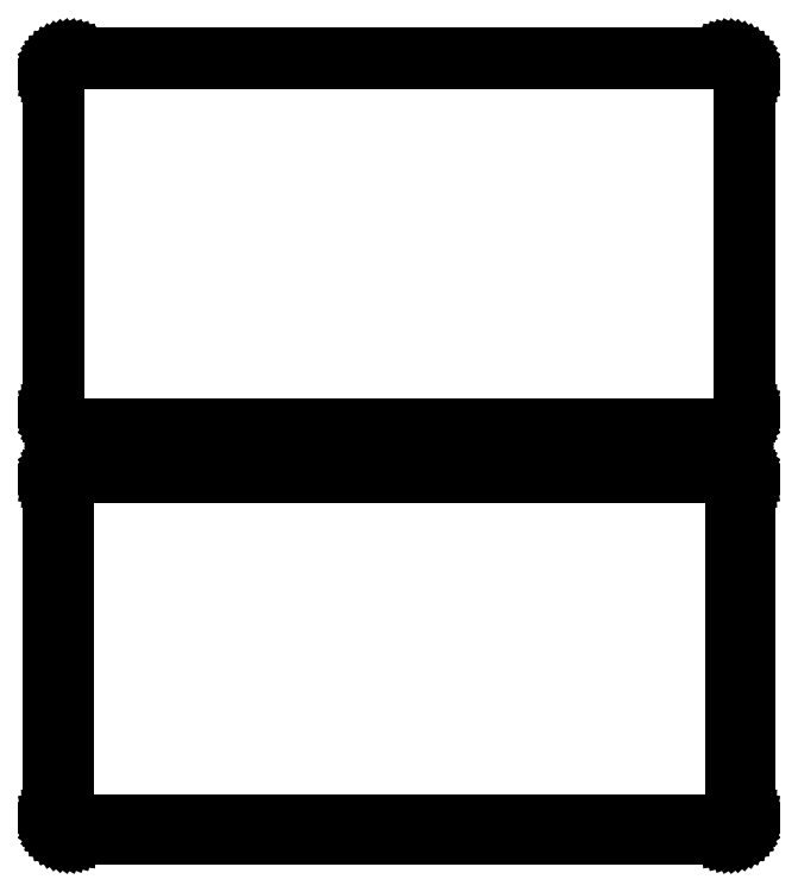
<metadata>
{"format":"dxf","ext":"dxf","renderer":"ezdxf+matplotlib","layout":"modelspace","background":"white","min_lineweight":24,"dpi":150}
</metadata>
<code>
0
SECTION
2
ENTITIES
0
LINE
8
0
10
93.44
20
289.6
11
94.05
21
289.7
0
LINE
8
0
10
94.05
20
289.7
11
94.63
21
290
0
LINE
8
0
10
94.63
20
290
11
95.18
21
290.3
0
LINE
8
0
10
95.18
20
290.3
11
95.69
21
290.6
0
LINE
8
0
10
95.69
20
290.6
11
96.14
21
291.1
0
LINE
8
0
10
96.14
20
291.1
11
96.55
21
291.6
0
LINE
8
0
10
96.55
20
291.6
11
96.88
21
292.1
0
LINE
8
0
10
96.88
20
292.1
11
97.15
21
292.7
0
LINE
8
0
10
97.15
20
292.7
11
97.34
21
293.3
0
LINE
8
0
10
97.34
20
293.3
11
97.46
21
293.9
0
LINE
8
0
10
97.46
20
293.9
11
97.5
21
294.5
0
LINE
8
0
10
97.5
20
294.5
11
97.5
21
389.5
0
LINE
8
0
10
97.5
20
389.5
11
97.46
21
390.1
0
LINE
8
0
10
97.46
20
390.1
11
97.34
21
390.7
0
LINE
8
0
10
97.34
20
390.7
11
97.15
21
391.3
0
LINE
8
0
10
97.15
20
391.3
11
96.88
21
391.9
0
LINE
8
0
10
96.88
20
391.9
11
96.55
21
392.4
0
LINE
8
0
10
96.55
20
392.4
11
96.14
21
392.9
0
LINE
8
0
10
96.14
20
392.9
11
95.69
21
393.4
0
LINE
8
0
10
95.69
20
393.4
11
95.18
21
393.7
0
LINE
8
0
10
95.18
20
393.7
11
94.63
21
394
0
LINE
8
0
10
94.63
20
394
11
94.05
21
394.3
0
LINE
8
0
10
94.05
20
394.3
11
93.44
21
394.4
0
LINE
8
0
10
93.44
20
394.4
11
92.81
21
394.5
0
LINE
8
0
10
92.81
20
394.5
11
-92.81
21
394.5
0
LINE
8
0
10
-92.81
20
394.5
11
-93.44
21
394.4
0
LINE
8
0
10
-93.44
20
394.4
11
-94.05
21
394.3
0
LINE
8
0
10
-94.05
20
394.3
11
-94.63
21
394
0
LINE
8
0
10
-94.63
20
394
11
-95.18
21
393.7
0
LINE
8
0
10
-95.18
20
393.7
11
-95.69
21
393.4
0
LINE
8
0
10
-95.69
20
393.4
11
-96.14
21
392.9
0
LINE
8
0
10
-96.14
20
392.9
11
-96.55
21
392.4
0
LINE
8
0
10
-96.55
20
392.4
11
-96.88
21
391.9
0
LINE
8
0
10
-96.88
20
391.9
11
-97.15
21
391.3
0
LINE
8
0
10
-97.15
20
391.3
11
-97.34
21
390.7
0
LINE
8
0
10
-97.34
20
390.7
11
-97.46
21
390.1
0
LINE
8
0
10
-97.46
20
390.1
11
-97.5
21
389.5
0
LINE
8
0
10
-97.5
20
389.5
11
-97.5
21
294.5
0
LINE
8
0
10
-97.5
20
294.5
11
-97.46
21
293.9
0
LINE
8
0
10
-97.46
20
293.9
11
-97.34
21
293.3
0
LINE
8
0
10
-97.34
20
293.3
11
-97.15
21
292.7
0
LINE
8
0
10
-97.15
20
292.7
11
-96.88
21
292.1
0
LINE
8
0
10
-96.88
20
292.1
11
-96.55
21
291.6
0
LINE
8
0
10
-96.55
20
291.6
11
-96.14
21
291.1
0
LINE
8
0
10
-96.14
20
291.1
11
-95.69
21
290.6
0
LINE
8
0
10
-95.69
20
290.6
11
-95.18
21
290.3
0
LINE
8
0
10
-95.18
20
290.3
11
-94.63
21
290
0
LINE
8
0
10
-94.63
20
290
11
-94.05
21
289.7
0
LINE
8
0
10
-94.05
20
289.7
11
-93.44
21
289.6
0
LINE
8
0
10
-93.44
20
289.6
11
-92.81
21
289.5
0
LINE
8
0
10
-92.81
20
289.5
11
92.81
21
289.5
0
LINE
8
0
10
92.81
20
289.5
11
93.44
21
289.6
0
LINE
8
0
10
-92.54
20
290.2
11
-93.11
21
290.3
0
LINE
8
0
10
-93.11
20
290.3
11
-93.66
21
290.4
0
LINE
8
0
10
-93.66
20
290.4
11
-94.2
21
290.6
0
LINE
8
0
10
-94.2
20
290.6
11
-94.7
21
290.9
0
LINE
8
0
10
-94.7
20
290.9
11
-95.17
21
291.2
0
LINE
8
0
10
-95.17
20
291.2
11
-95.59
21
291.6
0
LINE
8
0
10
-95.59
20
291.6
11
-95.95
21
292.1
0
LINE
8
0
10
-95.95
20
292.1
11
-96.26
21
292.5
0
LINE
8
0
10
-96.26
20
292.5
11
-96.51
21
293.1
0
LINE
8
0
10
-96.51
20
293.1
11
-96.68
21
293.6
0
LINE
8
0
10
-96.68
20
293.6
11
-96.79
21
294.2
0
LINE
8
0
10
-96.79
20
294.2
11
-96.83
21
294.8
0
LINE
8
0
10
-96.83
20
294.8
11
-96.83
21
389.2
0
LINE
8
0
10
-96.83
20
389.2
11
-96.79
21
389.8
0
LINE
8
0
10
-96.79
20
389.8
11
-96.68
21
390.4
0
LINE
8
0
10
-96.68
20
390.4
11
-96.51
21
390.9
0
LINE
8
0
10
-96.51
20
390.9
11
-96.26
21
391.5
0
LINE
8
0
10
-96.26
20
391.5
11
-95.95
21
391.9
0
LINE
8
0
10
-95.95
20
391.9
11
-95.59
21
392.4
0
LINE
8
0
10
-95.59
20
392.4
11
-95.17
21
392.8
0
LINE
8
0
10
-95.17
20
392.8
11
-94.7
21
393.1
0
LINE
8
0
10
-94.7
20
393.1
11
-94.2
21
393.4
0
LINE
8
0
10
-94.2
20
393.4
11
-93.66
21
393.6
0
LINE
8
0
10
-93.66
20
393.6
11
-93.11
21
393.7
0
LINE
8
0
10
-93.11
20
393.7
11
-92.54
21
393.8
0
LINE
8
0
10
-92.54
20
393.8
11
92.54
21
393.8
0
LINE
8
0
10
92.54
20
393.8
11
93.11
21
393.7
0
LINE
8
0
10
93.11
20
393.7
11
93.66
21
393.6
0
LINE
8
0
10
93.66
20
393.6
11
94.2
21
393.4
0
LINE
8
0
10
94.2
20
393.4
11
94.7
21
393.1
0
LINE
8
0
10
94.7
20
393.1
11
95.17
21
392.8
0
LINE
8
0
10
95.17
20
392.8
11
95.59
21
392.4
0
LINE
8
0
10
95.59
20
392.4
11
95.95
21
391.9
0
LINE
8
0
10
95.95
20
391.9
11
96.26
21
391.5
0
LINE
8
0
10
96.26
20
391.5
11
96.51
21
390.9
0
LINE
8
0
10
96.51
20
390.9
11
96.68
21
390.4
0
LINE
8
0
10
96.68
20
390.4
11
96.79
21
389.8
0
LINE
8
0
10
96.79
20
389.8
11
96.83
21
389.2
0
LINE
8
0
10
96.83
20
389.2
11
96.83
21
294.8
0
LINE
8
0
10
96.83
20
294.8
11
96.79
21
294.2
0
LINE
8
0
10
96.79
20
294.2
11
96.68
21
293.6
0
LINE
8
0
10
96.68
20
293.6
11
96.51
21
293.1
0
LINE
8
0
10
96.51
20
293.1
11
96.26
21
292.5
0
LINE
8
0
10
96.26
20
292.5
11
95.95
21
292.1
0
LINE
8
0
10
95.95
20
292.1
11
95.59
21
291.6
0
LINE
8
0
10
95.59
20
291.6
11
95.17
21
291.2
0
LINE
8
0
10
95.17
20
291.2
11
94.7
21
290.9
0
LINE
8
0
10
94.7
20
290.9
11
94.2
21
290.6
0
LINE
8
0
10
94.2
20
290.6
11
93.66
21
290.4
0
LINE
8
0
10
93.66
20
290.4
11
93.11
21
290.3
0
LINE
8
0
10
93.11
20
290.3
11
92.54
21
290.2
0
LINE
8
0
10
92.54
20
290.2
11
-92.54
21
290.2
0
LINE
8
0
10
93.44
20
175.6
11
94.05
21
175.7
0
LINE
8
0
10
94.05
20
175.7
11
94.63
21
176
0
LINE
8
0
10
94.63
20
176
11
95.18
21
176.3
0
LINE
8
0
10
95.18
20
176.3
11
95.69
21
176.6
0
LINE
8
0
10
95.69
20
176.6
11
96.14
21
177.1
0
LINE
8
0
10
96.14
20
177.1
11
96.55
21
177.6
0
LINE
8
0
10
96.55
20
177.6
11
96.88
21
178.1
0
LINE
8
0
10
96.88
20
178.1
11
97.15
21
178.7
0
LINE
8
0
10
97.15
20
178.7
11
97.34
21
179.3
0
LINE
8
0
10
97.34
20
179.3
11
97.46
21
179.9
0
LINE
8
0
10
97.46
20
179.9
11
97.5
21
180.5
0
LINE
8
0
10
97.5
20
180.5
11
97.5
21
275.5
0
LINE
8
0
10
97.5
20
275.5
11
97.46
21
276.1
0
LINE
8
0
10
97.46
20
276.1
11
97.34
21
276.7
0
LINE
8
0
10
97.34
20
276.7
11
97.15
21
277.3
0
LINE
8
0
10
97.15
20
277.3
11
96.88
21
277.9
0
LINE
8
0
10
96.88
20
277.9
11
96.55
21
278.4
0
LINE
8
0
10
96.55
20
278.4
11
96.14
21
278.9
0
LINE
8
0
10
96.14
20
278.9
11
95.69
21
279.4
0
LINE
8
0
10
95.69
20
279.4
11
95.18
21
279.7
0
LINE
8
0
10
95.18
20
279.7
11
94.63
21
280
0
LINE
8
0
10
94.63
20
280
11
94.05
21
280.3
0
LINE
8
0
10
94.05
20
280.3
11
93.44
21
280.4
0
LINE
8
0
10
93.44
20
280.4
11
92.81
21
280.5
0
LINE
8
0
10
92.81
20
280.5
11
-92.81
21
280.5
0
LINE
8
0
10
-92.81
20
280.5
11
-93.44
21
280.4
0
LINE
8
0
10
-93.44
20
280.4
11
-94.05
21
280.3
0
LINE
8
0
10
-94.05
20
280.3
11
-94.63
21
280
0
LINE
8
0
10
-94.63
20
280
11
-95.18
21
279.7
0
LINE
8
0
10
-95.18
20
279.7
11
-95.69
21
279.4
0
LINE
8
0
10
-95.69
20
279.4
11
-96.14
21
278.9
0
LINE
8
0
10
-96.14
20
278.9
11
-96.55
21
278.4
0
LINE
8
0
10
-96.55
20
278.4
11
-96.88
21
277.9
0
LINE
8
0
10
-96.88
20
277.9
11
-97.15
21
277.3
0
LINE
8
0
10
-97.15
20
277.3
11
-97.34
21
276.7
0
LINE
8
0
10
-97.34
20
276.7
11
-97.46
21
276.1
0
LINE
8
0
10
-97.46
20
276.1
11
-97.5
21
275.5
0
LINE
8
0
10
-97.5
20
275.5
11
-97.5
21
180.5
0
LINE
8
0
10
-97.5
20
180.5
11
-97.46
21
179.9
0
LINE
8
0
10
-97.46
20
179.9
11
-97.34
21
179.3
0
LINE
8
0
10
-97.34
20
179.3
11
-97.15
21
178.7
0
LINE
8
0
10
-97.15
20
178.7
11
-96.88
21
178.1
0
LINE
8
0
10
-96.88
20
178.1
11
-96.55
21
177.6
0
LINE
8
0
10
-96.55
20
177.6
11
-96.14
21
177.1
0
LINE
8
0
10
-96.14
20
177.1
11
-95.69
21
176.6
0
LINE
8
0
10
-95.69
20
176.6
11
-95.18
21
176.3
0
LINE
8
0
10
-95.18
20
176.3
11
-94.63
21
176
0
LINE
8
0
10
-94.63
20
176
11
-94.05
21
175.7
0
LINE
8
0
10
-94.05
20
175.7
11
-93.44
21
175.6
0
LINE
8
0
10
-93.44
20
175.6
11
-92.81
21
175.5
0
LINE
8
0
10
-92.81
20
175.5
11
92.81
21
175.5
0
LINE
8
0
10
92.81
20
175.5
11
93.44
21
175.6
0
LINE
8
0
10
-92.38
20
178.6
11
-92.65
21
178.7
0
LINE
8
0
10
-92.65
20
178.7
11
-92.9
21
178.7
0
LINE
8
0
10
-92.9
20
178.7
11
-93.15
21
178.8
0
LINE
8
0
10
-93.15
20
178.8
11
-93.38
21
179
0
LINE
8
0
10
-93.38
20
179
11
-93.59
21
179.1
0
LINE
8
0
10
-93.59
20
179.1
11
-93.79
21
179.3
0
LINE
8
0
10
-93.79
20
179.3
11
-93.96
21
179.5
0
LINE
8
0
10
-93.96
20
179.5
11
-94.1
21
179.7
0
LINE
8
0
10
-94.1
20
179.7
11
-94.21
21
180
0
LINE
8
0
10
-94.21
20
180
11
-94.29
21
180.2
0
LINE
8
0
10
-94.29
20
180.2
11
-94.34
21
180.5
0
LINE
8
0
10
-94.34
20
180.5
11
-94.36
21
180.8
0
LINE
8
0
10
-94.36
20
180.8
11
-94.36
21
275.2
0
LINE
8
0
10
-94.36
20
275.2
11
-94.34
21
275.5
0
LINE
8
0
10
-94.34
20
275.5
11
-94.29
21
275.8
0
LINE
8
0
10
-94.29
20
275.8
11
-94.21
21
276
0
LINE
8
0
10
-94.21
20
276
11
-94.1
21
276.3
0
LINE
8
0
10
-94.1
20
276.3
11
-93.96
21
276.5
0
LINE
8
0
10
-93.96
20
276.5
11
-93.79
21
276.7
0
LINE
8
0
10
-93.79
20
276.7
11
-93.59
21
276.9
0
LINE
8
0
10
-93.59
20
276.9
11
-93.38
21
277
0
LINE
8
0
10
-93.38
20
277
11
-93.15
21
277.2
0
LINE
8
0
10
-93.15
20
277.2
11
-92.9
21
277.3
0
LINE
8
0
10
-92.9
20
277.3
11
-92.65
21
277.3
0
LINE
8
0
10
-92.65
20
277.3
11
-92.38
21
277.4
0
LINE
8
0
10
-92.38
20
277.4
11
92.38
21
277.4
0
LINE
8
0
10
92.38
20
277.4
11
92.65
21
277.3
0
LINE
8
0
10
92.65
20
277.3
11
92.9
21
277.3
0
LINE
8
0
10
92.9
20
277.3
11
93.15
21
277.2
0
LINE
8
0
10
93.15
20
277.2
11
93.38
21
277
0
LINE
8
0
10
93.38
20
277
11
93.59
21
276.9
0
LINE
8
0
10
93.59
20
276.9
11
93.79
21
276.7
0
LINE
8
0
10
93.79
20
276.7
11
93.96
21
276.5
0
LINE
8
0
10
93.96
20
276.5
11
94.1
21
276.3
0
LINE
8
0
10
94.1
20
276.3
11
94.21
21
276
0
LINE
8
0
10
94.21
20
276
11
94.29
21
275.8
0
LINE
8
0
10
94.29
20
275.8
11
94.34
21
275.5
0
LINE
8
0
10
94.34
20
275.5
11
94.36
21
275.2
0
LINE
8
0
10
94.36
20
275.2
11
94.36
21
180.8
0
LINE
8
0
10
94.36
20
180.8
11
94.34
21
180.5
0
LINE
8
0
10
94.34
20
180.5
11
94.29
21
180.2
0
LINE
8
0
10
94.29
20
180.2
11
94.21
21
180
0
LINE
8
0
10
94.21
20
180
11
94.1
21
179.7
0
LINE
8
0
10
94.1
20
179.7
11
93.96
21
179.5
0
LINE
8
0
10
93.96
20
179.5
11
93.79
21
179.3
0
LINE
8
0
10
93.79
20
179.3
11
93.59
21
179.1
0
LINE
8
0
10
93.59
20
179.1
11
93.38
21
179
0
LINE
8
0
10
93.38
20
179
11
93.15
21
178.8
0
LINE
8
0
10
93.15
20
178.8
11
92.9
21
178.7
0
LINE
8
0
10
92.9
20
178.7
11
92.65
21
178.7
0
LINE
8
0
10
92.65
20
178.7
11
92.38
21
178.6
0
LINE
8
0
10
92.38
20
178.6
11
-92.38
21
178.6
0
ENDSEC
0
EOF

</code>
